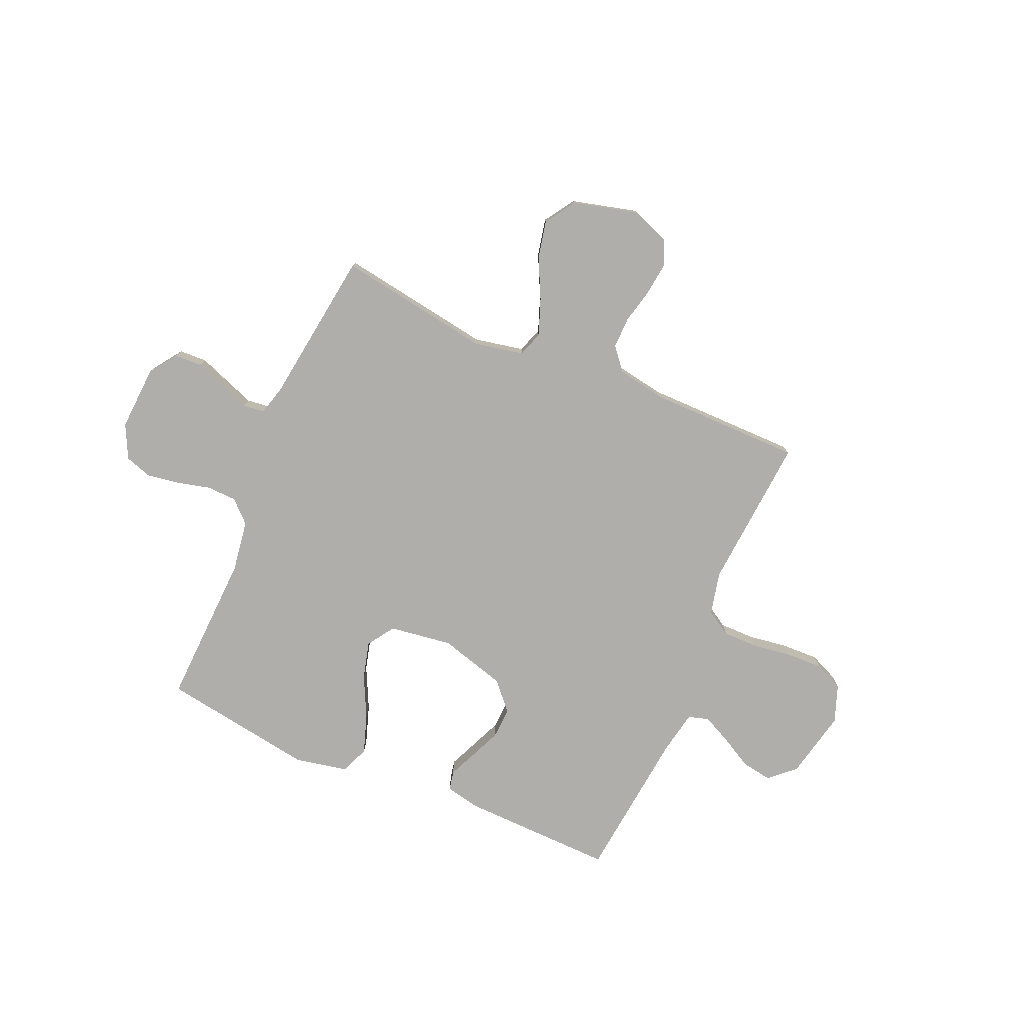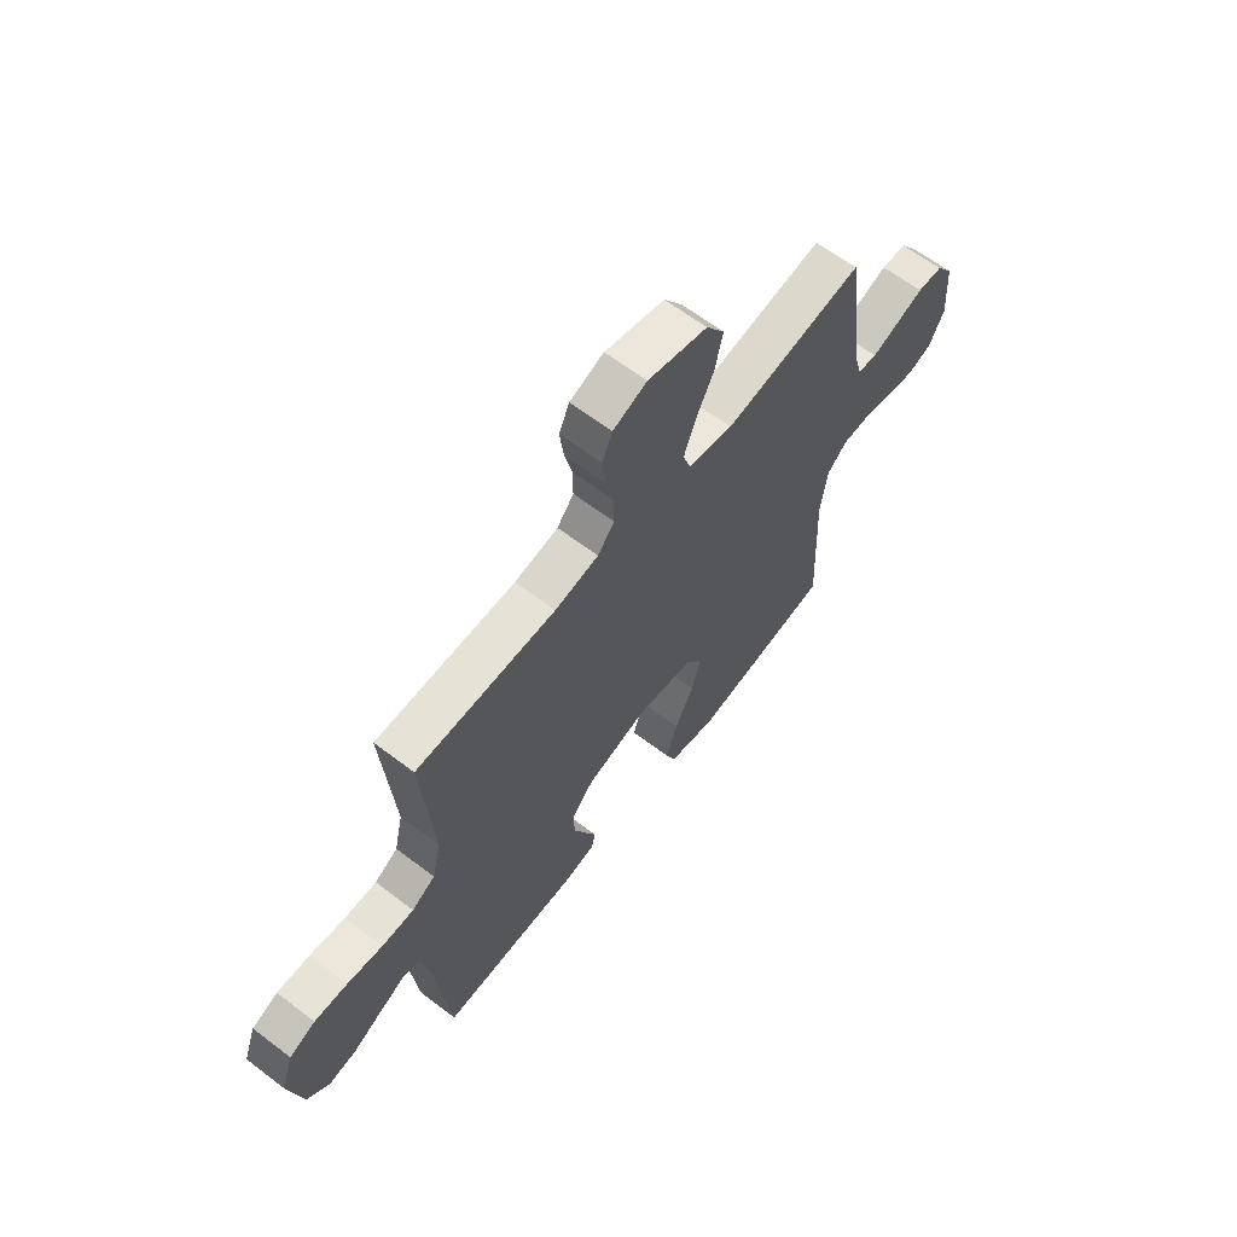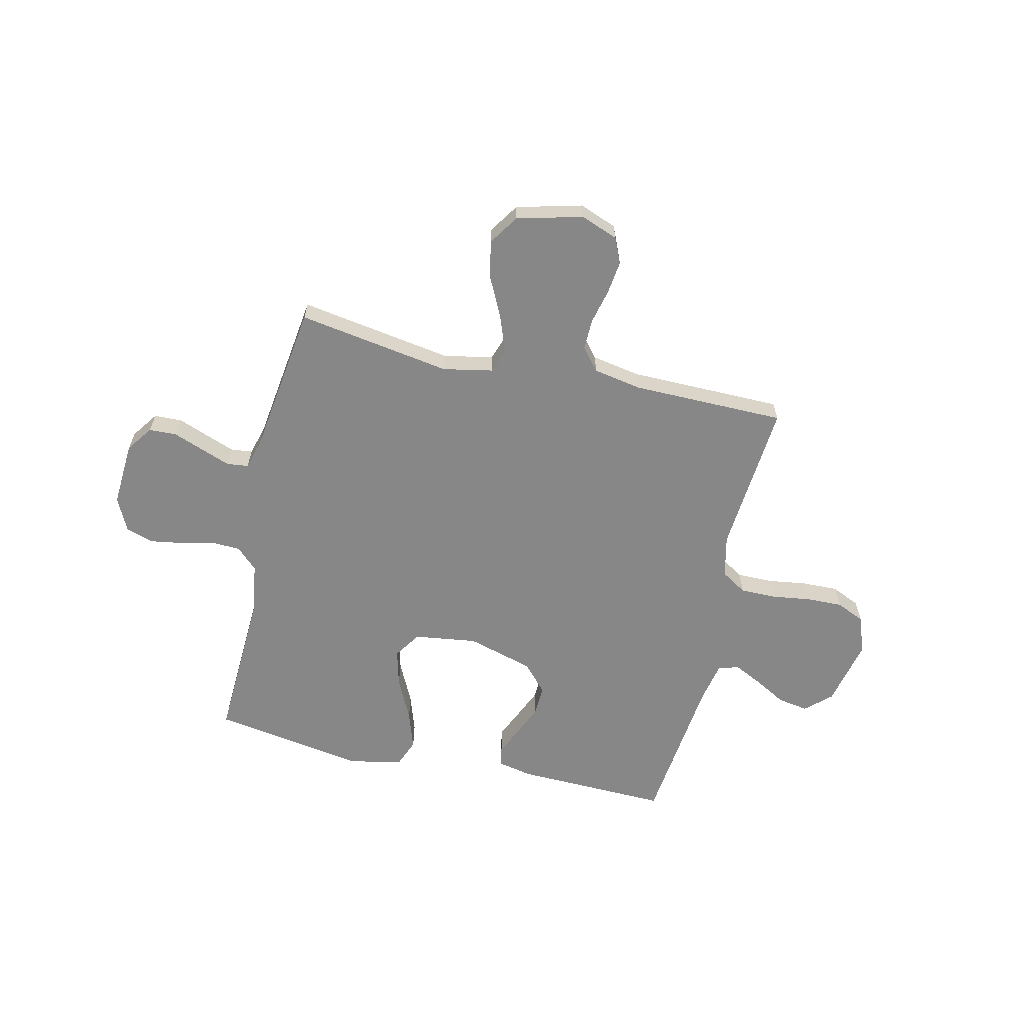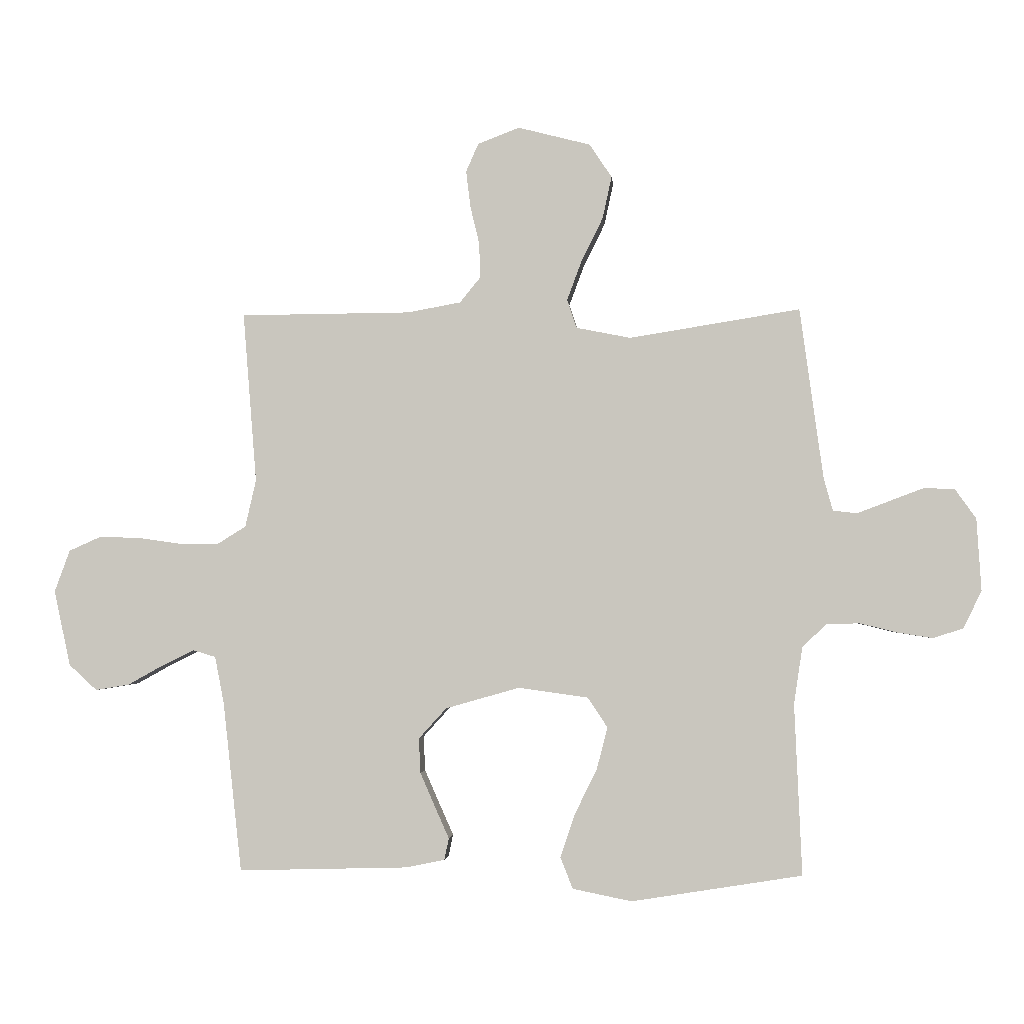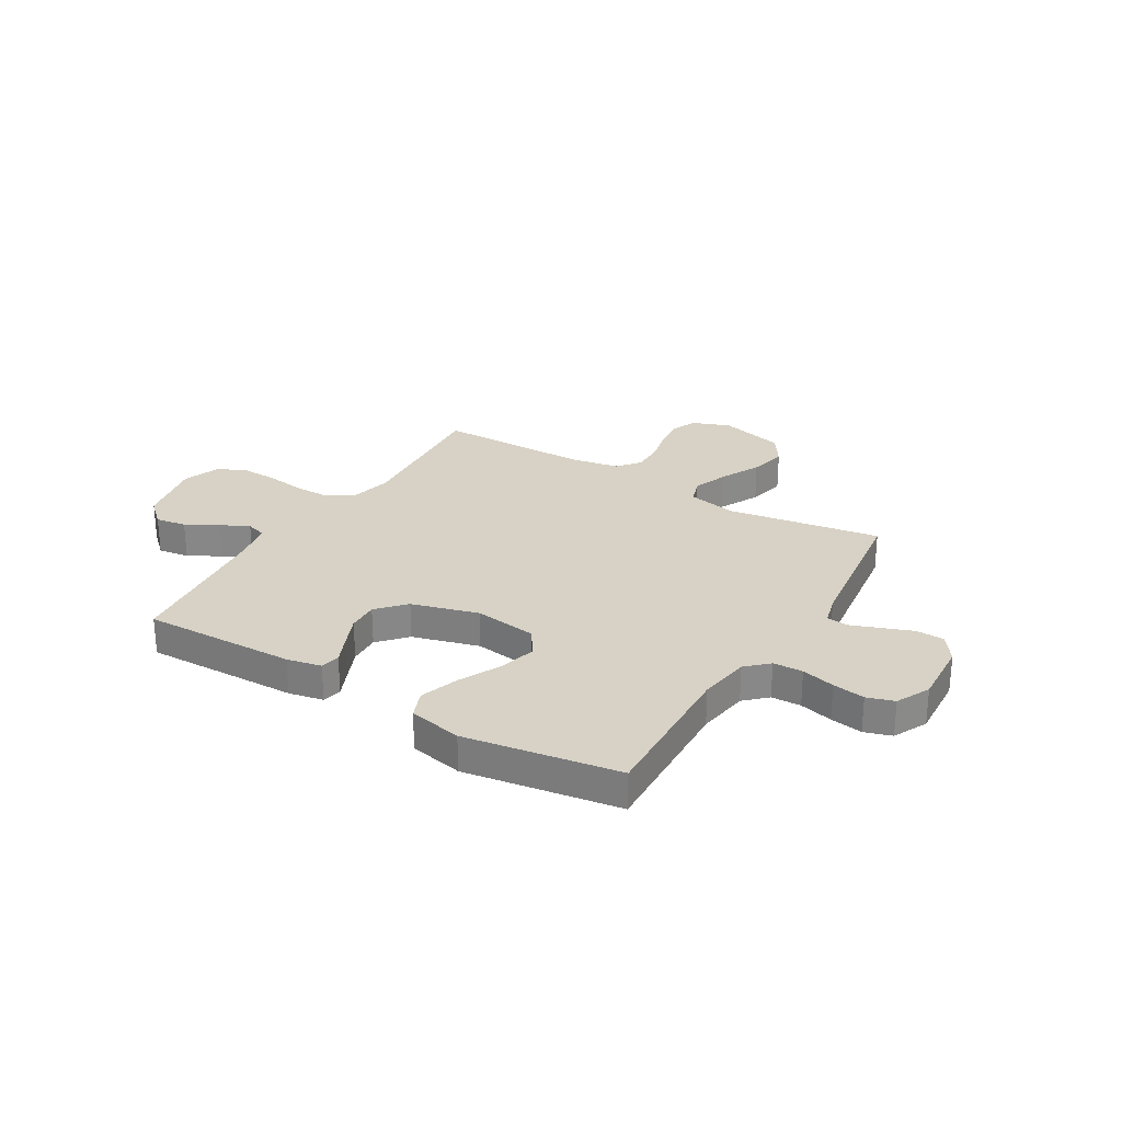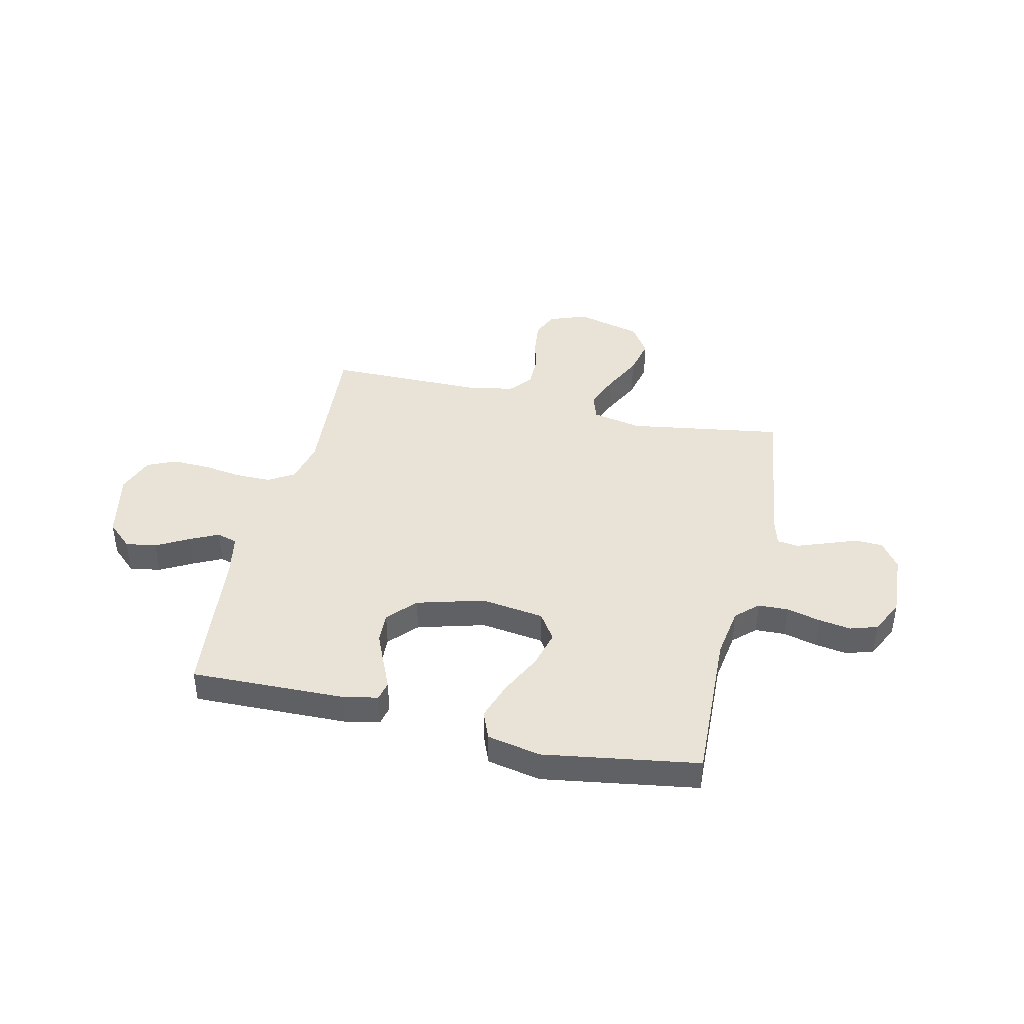
<metadata>
{"format":"obj","ext":"obj","renderer":"f3d","projection":"perspective","resolution":1024,"background":"white","views":[{"elev":-77.9,"azim":-23.3,"up":"+Y"},{"elev":63.3,"azim":127.6,"up":"+Z"},{"elev":-62.5,"azim":-13.0,"up":"+Y"},{"elev":-2.5,"azim":-175.2,"up":"+Z"},{"elev":27.3,"azim":-148.9,"up":"+Y"},{"elev":41.5,"azim":-166.8,"up":"+Y"}]}
</metadata>
<code>
v 0.5 0.07 -0.5
v 0.2 0.07 -0.492
v 0.133 0.07 -0.478
v 0.125 0.07 -0.44
v 0.149 0.07 -0.386
v 0.176 0.07 -0.324
v 0.179 0.07 -0.263
v 0.13 0.07 -0.209
v 0 0.07 -0.172
v -0.123 0.07 -0.189
v -0.158 0.07 -0.242
v -0.139 0.07 -0.315
v -0.099 0.07 -0.397
v -0.074 0.07 -0.472
v -0.096 0.07 -0.527
v -0.2 0.07 -0.548
v -0.5 0.07 -0.5
v -0.487 0.07 -0.2
v -0.502 0.07 -0.099
v -0.544 0.07 -0.059
v -0.602 0.07 -0.057
v -0.667 0.07 -0.073
v -0.73 0.07 -0.083
v -0.783 0.07 -0.066
v -0.815 0.07 0
v -0.807 0.07 0.127
v -0.77 0.07 0.179
v -0.716 0.07 0.181
v -0.655 0.07 0.158
v -0.599 0.07 0.137
v -0.557 0.07 0.142
v -0.541 0.07 0.2
v -0.5 0.07 0.5
v -0.2 0.07 0.452
v -0.104 0.07 0.471
v -0.087 0.07 0.521
v -0.113 0.07 0.591
v -0.151 0.07 0.668
v -0.167 0.07 0.742
v -0.128 0.07 0.801
v 0 0.07 0.834
v 0.073 0.07 0.806
v 0.095 0.07 0.756
v 0.087 0.07 0.691
v 0.071 0.07 0.624
v 0.07 0.07 0.563
v 0.106 0.07 0.519
v 0.2 0.07 0.502
v 0.5 0.07 0.5
v 0.476 0.07 0.2
v 0.495 0.07 0.117
v 0.545 0.07 0.086
v 0.614 0.07 0.086
v 0.691 0.07 0.097
v 0.762 0.07 0.099
v 0.818 0.07 0.074
v 0.845 0.07 0
v 0.816 0.07 -0.133
v 0.767 0.07 -0.178
v 0.707 0.07 -0.168
v 0.644 0.07 -0.133
v 0.589 0.07 -0.106
v 0.549 0.07 -0.118
v 0.533 0.07 -0.2
v 0.5 0 -0.5
v 0.2 0 -0.492
v 0.133 0 -0.478
v 0.125 0 -0.44
v 0.149 0 -0.386
v 0.176 0 -0.324
v 0.179 0 -0.263
v 0.13 0 -0.209
v 0 0 -0.172
v -0.123 0 -0.189
v -0.158 0 -0.242
v -0.139 0 -0.315
v -0.099 0 -0.397
v -0.074 0 -0.472
v -0.096 0 -0.527
v -0.2 0 -0.548
v -0.5 0 -0.5
v -0.487 0 -0.2
v -0.502 0 -0.099
v -0.544 0 -0.059
v -0.602 0 -0.057
v -0.667 0 -0.073
v -0.73 0 -0.083
v -0.783 0 -0.066
v -0.815 0 0
v -0.807 0 0.127
v -0.77 0 0.179
v -0.716 0 0.181
v -0.655 0 0.158
v -0.599 0 0.137
v -0.557 0 0.142
v -0.541 0 0.2
v -0.5 0 0.5
v -0.2 0 0.452
v -0.104 0 0.471
v -0.087 0 0.521
v -0.113 0 0.591
v -0.151 0 0.668
v -0.167 0 0.742
v -0.128 0 0.801
v 0 0 0.834
v 0.073 0 0.806
v 0.095 0 0.756
v 0.087 0 0.691
v 0.071 0 0.624
v 0.07 0 0.563
v 0.106 0 0.519
v 0.2 0 0.502
v 0.5 0 0.5
v 0.476 0 0.2
v 0.495 0 0.117
v 0.545 0 0.086
v 0.614 0 0.086
v 0.691 0 0.097
v 0.762 0 0.099
v 0.818 0 0.074
v 0.845 0 0
v 0.816 0 -0.133
v 0.767 0 -0.178
v 0.707 0 -0.168
v 0.644 0 -0.133
v 0.589 0 -0.106
v 0.549 0 -0.118
v 0.533 0 -0.2
f 58 59 60 61
f 58 61 62
f 57 58 62
f 56 57 62 63
f 53 54 55 56
f 52 53 56 63
f 48 49 50
f 47 48 50 51
f 42 43 44 45
f 42 45 46
f 41 42 46
f 40 41 46
f 37 38 39 40
f 36 37 40 46
f 35 36 46 47
f 32 33 34
f 31 32 34 35
f 26 27 28 29
f 26 29 30
f 25 26 30
f 24 25 30 31
f 21 22 23 24
f 15 16 17 18
f 15 18 19
f 12 13 14 15
f 11 12 15 19
f 10 11 19 20
f 2 3 4 5
f 64 1 2 5
f 64 5 6
f 51 52 63 64
f 51 64 6 7
f 47 51 7 8
f 35 47 8 9
f 21 24 31 35
f 20 21 35
f 9 10 20 35
f 125 124 123 122
f 126 125 122
f 126 122 121
f 127 126 121 120
f 120 119 118 117
f 127 120 117 116
f 114 113 112
f 115 114 112 111
f 109 108 107 106
f 110 109 106
f 110 106 105
f 110 105 104
f 104 103 102 101
f 110 104 101 100
f 111 110 100 99
f 98 97 96
f 99 98 96 95
f 93 92 91 90
f 94 93 90
f 94 90 89
f 95 94 89 88
f 88 87 86 85
f 82 81 80 79
f 83 82 79
f 79 78 77 76
f 83 79 76 75
f 84 83 75 74
f 69 68 67 66
f 69 66 65 128
f 70 69 128
f 128 127 116 115
f 71 70 128 115
f 72 71 115 111
f 73 72 111 99
f 99 95 88 85
f 99 85 84
f 99 84 74 73
f 1 65 66 2
f 2 66 67 3
f 3 67 68 4
f 4 68 69 5
f 5 69 70 6
f 6 70 71 7
f 7 71 72 8
f 8 72 73 9
f 9 73 74 10
f 10 74 75 11
f 11 75 76 12
f 12 76 77 13
f 13 77 78 14
f 14 78 79 15
f 15 79 80 16
f 16 80 81 17
f 17 81 82 18
f 18 82 83 19
f 19 83 84 20
f 20 84 85 21
f 21 85 86 22
f 22 86 87 23
f 23 87 88 24
f 24 88 89 25
f 25 89 90 26
f 26 90 91 27
f 27 91 92 28
f 28 92 93 29
f 29 93 94 30
f 30 94 95 31
f 31 95 96 32
f 32 96 97 33
f 33 97 98 34
f 34 98 99 35
f 35 99 100 36
f 36 100 101 37
f 37 101 102 38
f 38 102 103 39
f 39 103 104 40
f 40 104 105 41
f 41 105 106 42
f 42 106 107 43
f 43 107 108 44
f 44 108 109 45
f 45 109 110 46
f 46 110 111 47
f 47 111 112 48
f 48 112 113 49
f 49 113 114 50
f 50 114 115 51
f 51 115 116 52
f 52 116 117 53
f 53 117 118 54
f 54 118 119 55
f 55 119 120 56
f 56 120 121 57
f 57 121 122 58
f 58 122 123 59
f 59 123 124 60
f 60 124 125 61
f 61 125 126 62
f 62 126 127 63
f 63 127 128 64
f 64 128 65 1

</code>
